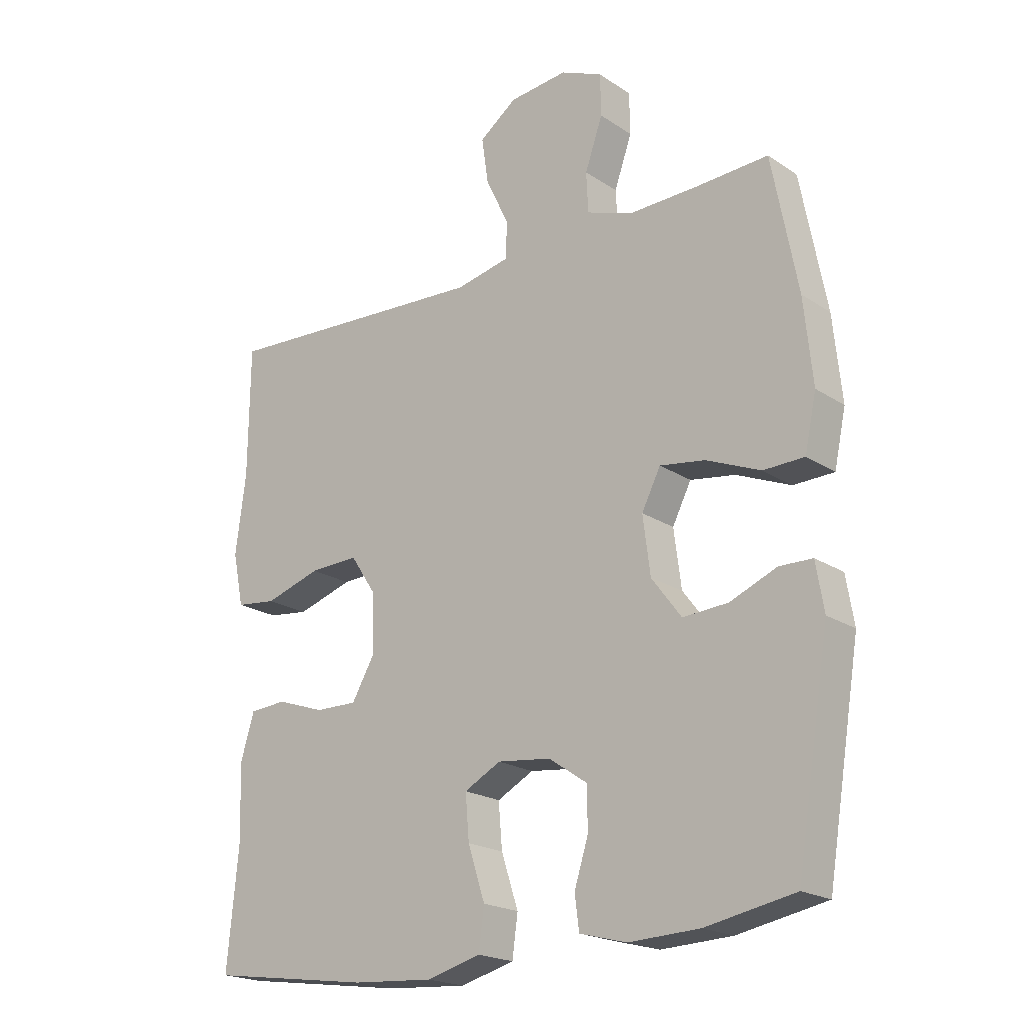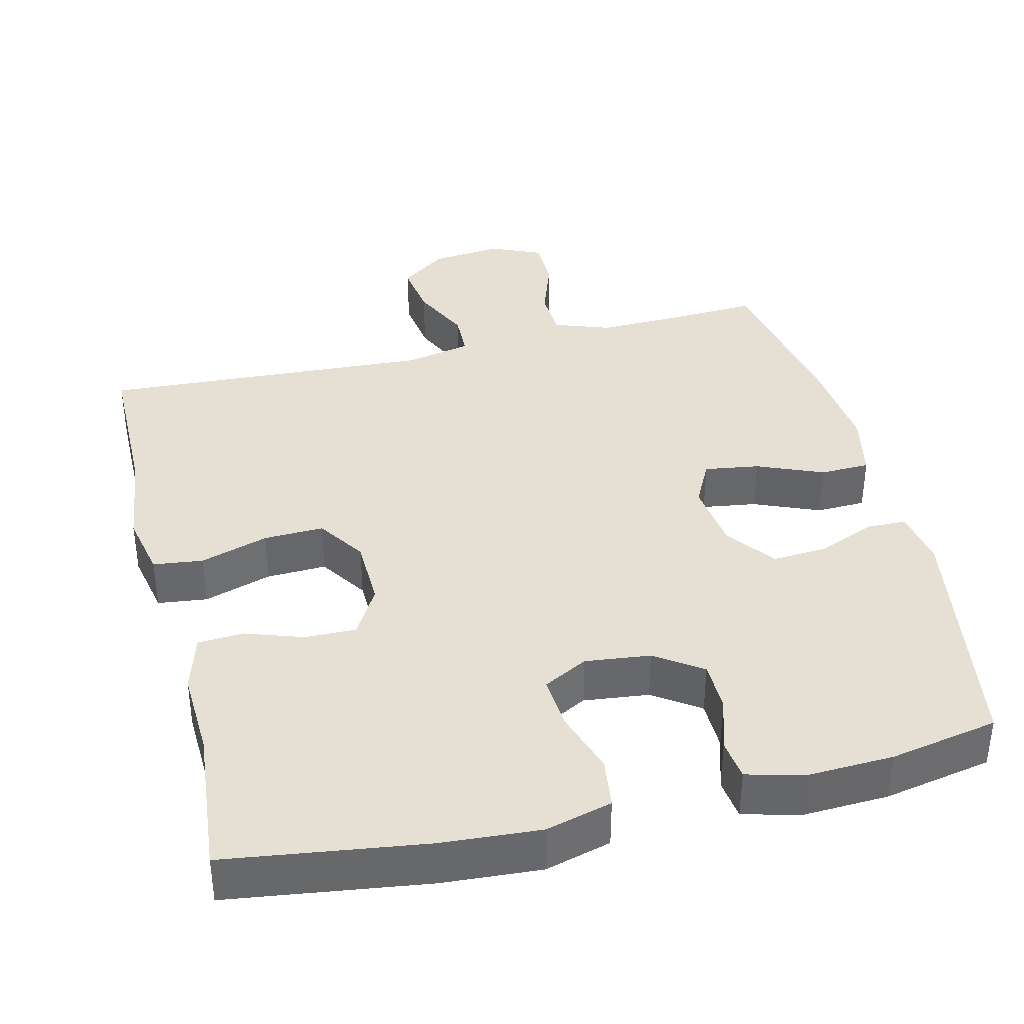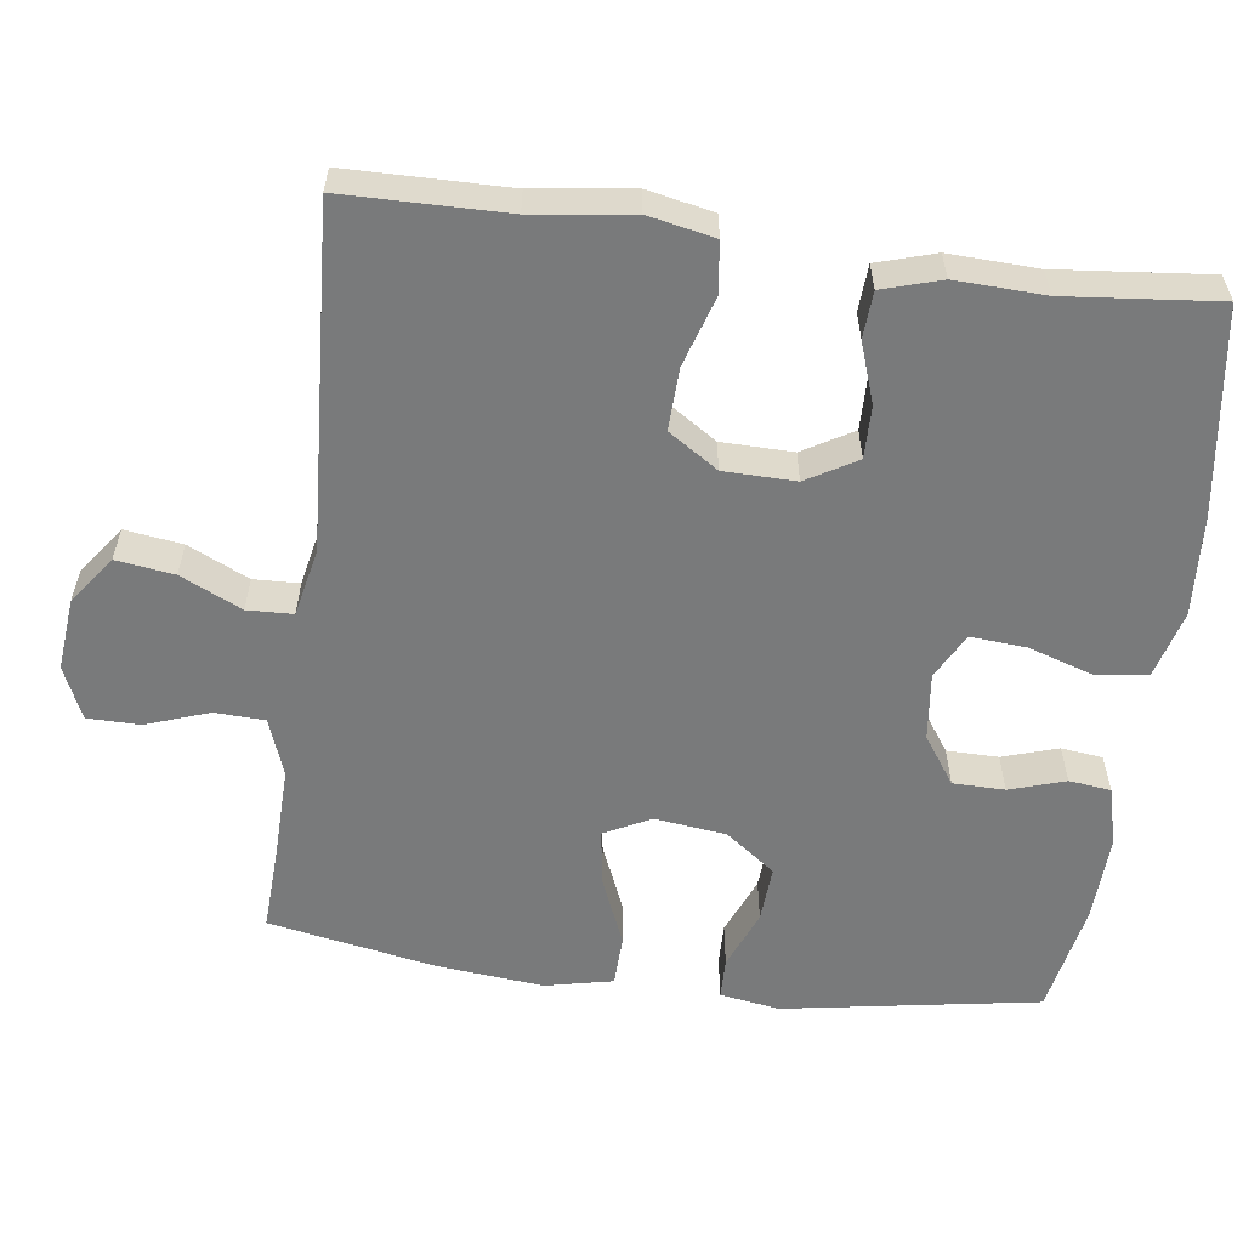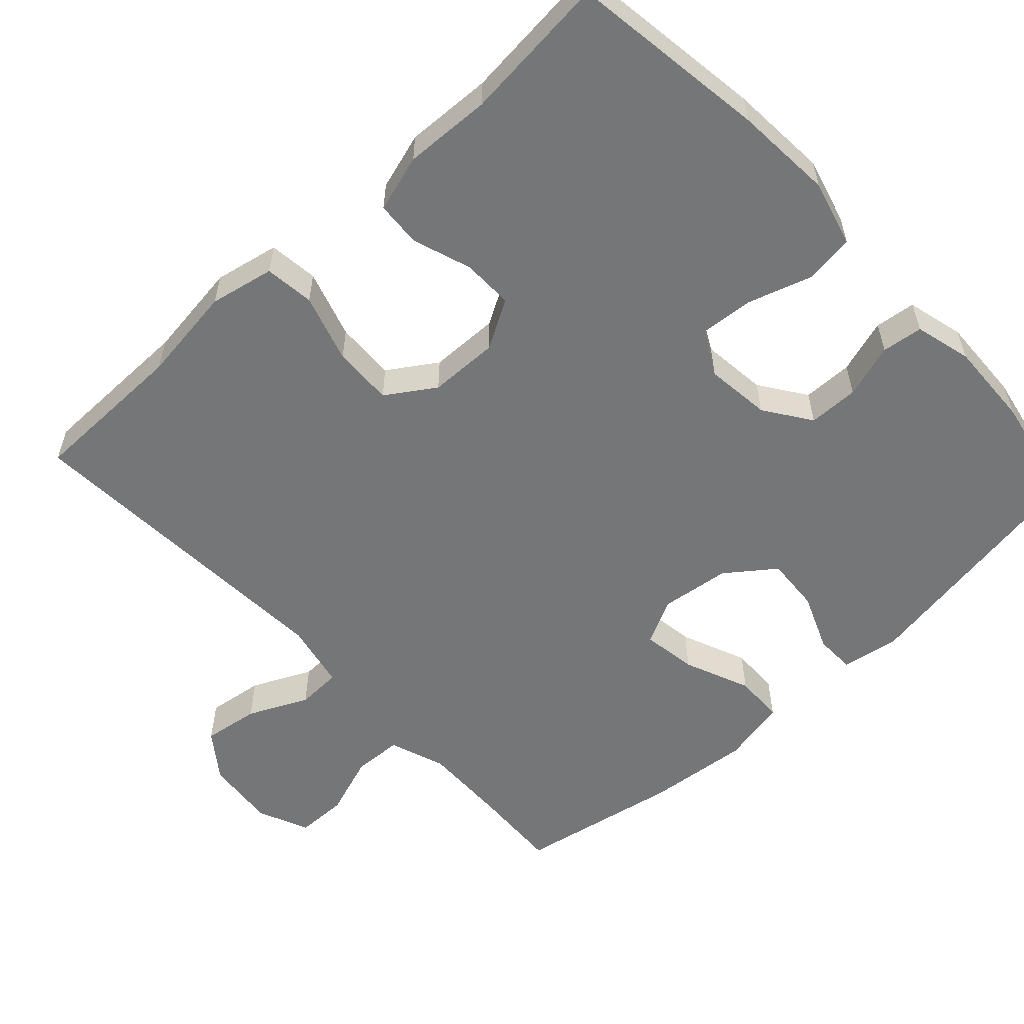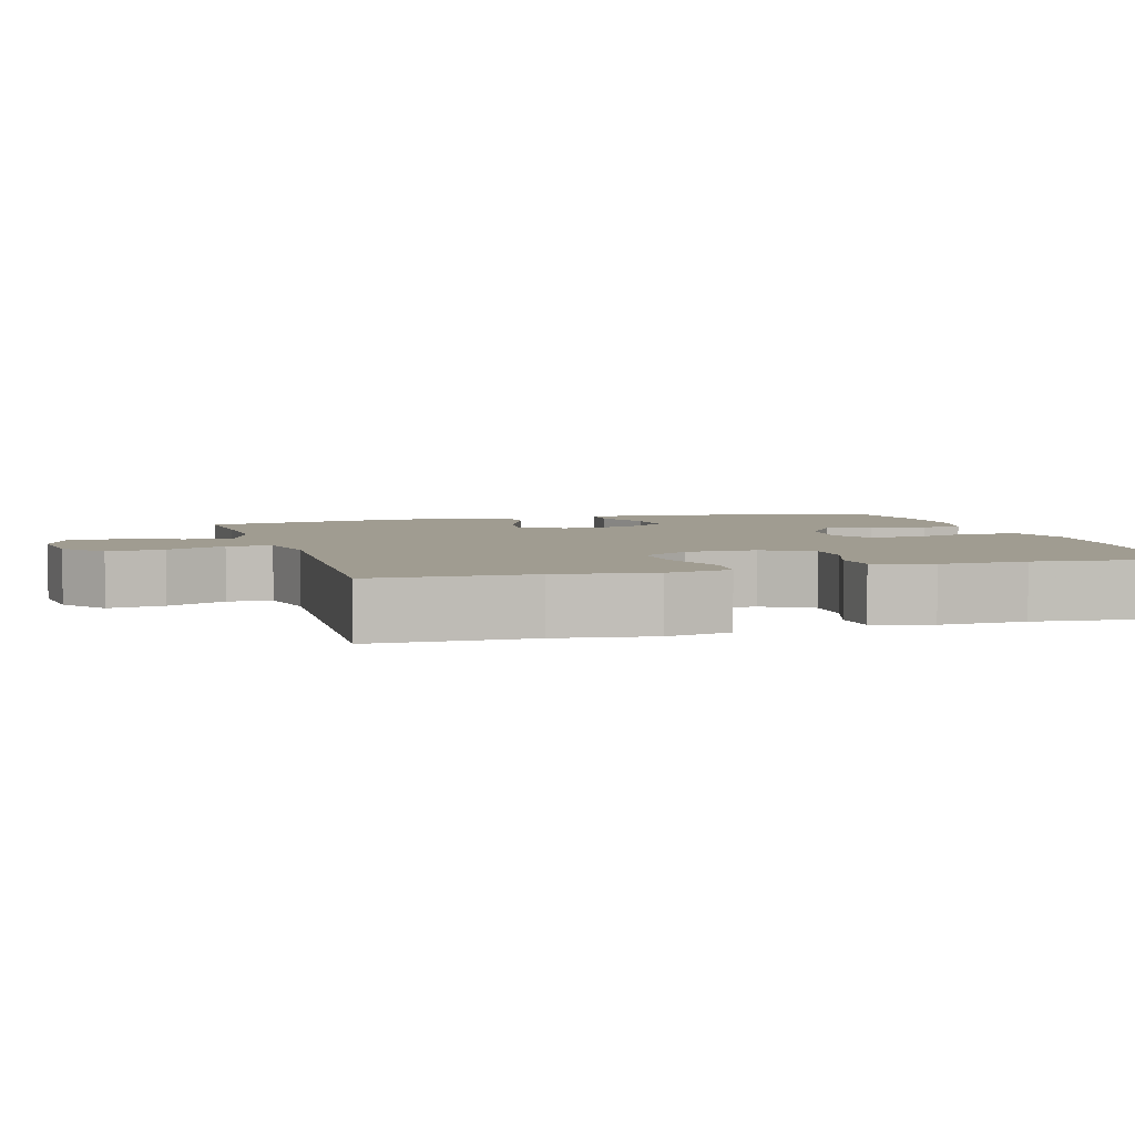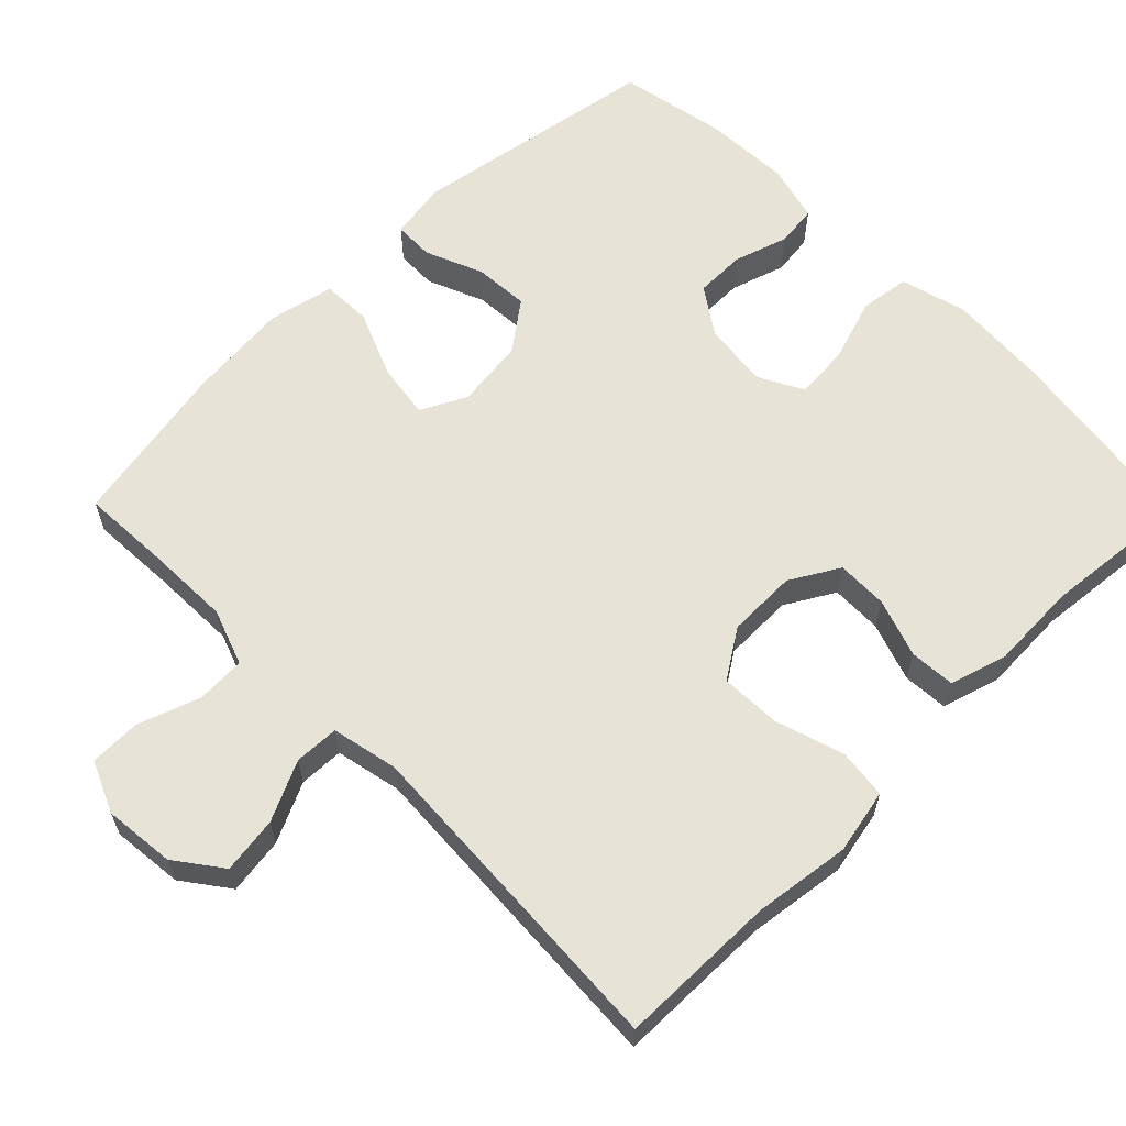
<metadata>
{"format":"obj","ext":"obj","renderer":"f3d","projection":"perspective","resolution":1024,"background":"white","views":[{"elev":-20.3,"azim":-140.0,"up":"+Z"},{"elev":38.1,"azim":166.3,"up":"+Y"},{"elev":-58.0,"azim":82.6,"up":"+Y"},{"elev":-56.7,"azim":132.9,"up":"+Y"},{"elev":4.4,"azim":73.7,"up":"+Y"},{"elev":61.9,"azim":45.5,"up":"+Y"}]}
</metadata>
<code>
v -0.5 0.07 0.5
v -0.383 0.07 0.494
v -0.267 0.07 0.491
v -0.191 0.07 0.518
v -0.188 0.07 0.584
v -0.217 0.07 0.667
v -0.216 0.07 0.736
v -0.147 0.07 0.766
v -0.051 0.07 0.756
v 0.011 0.07 0.71
v 0 0.07 0.634
v -0.038 0.07 0.554
v -0.036 0.07 0.494
v 0.053 0.07 0.475
v 0.5 0.07 0.5
v 0.502 0.07 0.287
v 0.519 0.07 0.157
v 0.501 0.07 0.07
v 0.434 0.07 0.062
v 0.342 0.07 0.091
v 0.261 0.07 0.094
v 0.218 0.07 0.029
v 0.216 0.07 -0.065
v 0.254 0.07 -0.131
v 0.323 0.07 -0.13
v 0.402 0.07 -0.103
v 0.463 0.07 -0.107
v 0.486 0.07 -0.184
v 0.481 0.07 -0.301
v 0.5 0.07 -0.5
v 0.232 0.07 -0.537
v 0.099 0.07 -0.546
v 0.01 0.07 -0.522
v 0.001 0.07 -0.455
v 0.029 0.07 -0.369
v 0.035 0.07 -0.296
v -0.025 0.07 -0.264
v -0.113 0.07 -0.274
v -0.176 0.07 -0.317
v -0.177 0.07 -0.385
v -0.154 0.07 -0.458
v -0.161 0.07 -0.513
v -0.238 0.07 -0.533
v -0.354 0.07 -0.528
v -0.5 0.07 -0.5
v -0.555 0.07 -0.164
v -0.542 0.07 -0.086
v -0.488 0.07 -0.085
v -0.411 0.07 -0.117
v -0.337 0.07 -0.122
v -0.288 0.07 -0.057
v -0.276 0.07 0.037
v -0.307 0.07 0.098
v -0.381 0.07 0.087
v -0.47 0.07 0.05
v -0.537 0.07 0.052
v -0.556 0.07 0.141
v -0.542 0.07 0.279
v -0.5 0 0.5
v -0.383 0 0.494
v -0.267 0 0.491
v -0.191 0 0.518
v -0.188 0 0.584
v -0.217 0 0.667
v -0.216 0 0.736
v -0.147 0 0.766
v -0.051 0 0.756
v 0.011 0 0.71
v 0 0 0.634
v -0.038 0 0.554
v -0.036 0 0.494
v 0.053 0 0.475
v 0.5 0 0.5
v 0.502 0 0.287
v 0.519 0 0.157
v 0.501 0 0.07
v 0.434 0 0.062
v 0.342 0 0.091
v 0.261 0 0.094
v 0.218 0 0.029
v 0.216 0 -0.065
v 0.254 0 -0.131
v 0.323 0 -0.13
v 0.402 0 -0.103
v 0.463 0 -0.107
v 0.486 0 -0.184
v 0.481 0 -0.301
v 0.5 0 -0.5
v 0.232 0 -0.537
v 0.099 0 -0.546
v 0.01 0 -0.522
v 0.001 0 -0.455
v 0.029 0 -0.369
v 0.035 0 -0.296
v -0.025 0 -0.264
v -0.113 0 -0.274
v -0.176 0 -0.317
v -0.177 0 -0.385
v -0.154 0 -0.458
v -0.161 0 -0.513
v -0.238 0 -0.533
v -0.354 0 -0.528
v -0.5 0 -0.5
v -0.555 0 -0.164
v -0.542 0 -0.086
v -0.488 0 -0.085
v -0.411 0 -0.117
v -0.337 0 -0.122
v -0.288 0 -0.057
v -0.276 0 0.037
v -0.307 0 0.098
v -0.381 0 0.087
v -0.47 0 0.05
v -0.537 0 0.052
v -0.556 0 0.141
v -0.542 0 0.279
f 57 58 1 2
f 54 55 56 57
f 53 54 57 2
f 52 53 2 3
f 46 47 48 49
f 46 49 50
f 45 46 50
f 44 45 50 51
f 40 41 42 43
f 39 40 43 44
f 32 33 34 35
f 32 35 36
f 29 30 31 32
f 29 32 36
f 28 29 36 37
f 25 26 27 28
f 24 25 28 37
f 17 18 19 20
f 16 17 20 21
f 14 15 16 21
f 13 14 21 22
f 9 10 11 12
f 9 12 13
f 8 9 13
f 5 6 7 8
f 4 5 8 13
f 52 3 4 13
f 51 52 13 22
f 39 44 51
f 38 39 51 22
f 23 24 37 38
f 22 23 38
f 60 59 116 115
f 115 114 113 112
f 60 115 112 111
f 61 60 111 110
f 107 106 105 104
f 108 107 104
f 108 104 103
f 109 108 103 102
f 101 100 99 98
f 102 101 98 97
f 93 92 91 90
f 94 93 90
f 90 89 88 87
f 94 90 87
f 95 94 87 86
f 86 85 84 83
f 95 86 83 82
f 78 77 76 75
f 79 78 75 74
f 79 74 73 72
f 80 79 72 71
f 70 69 68 67
f 71 70 67
f 71 67 66
f 66 65 64 63
f 71 66 63 62
f 71 62 61 110
f 80 71 110 109
f 109 102 97
f 80 109 97 96
f 96 95 82 81
f 96 81 80
f 1 59 60 2
f 2 60 61 3
f 3 61 62 4
f 4 62 63 5
f 5 63 64 6
f 6 64 65 7
f 7 65 66 8
f 8 66 67 9
f 9 67 68 10
f 10 68 69 11
f 11 69 70 12
f 12 70 71 13
f 13 71 72 14
f 14 72 73 15
f 15 73 74 16
f 16 74 75 17
f 17 75 76 18
f 18 76 77 19
f 19 77 78 20
f 20 78 79 21
f 21 79 80 22
f 22 80 81 23
f 23 81 82 24
f 24 82 83 25
f 25 83 84 26
f 26 84 85 27
f 27 85 86 28
f 28 86 87 29
f 29 87 88 30
f 30 88 89 31
f 31 89 90 32
f 32 90 91 33
f 33 91 92 34
f 34 92 93 35
f 35 93 94 36
f 36 94 95 37
f 37 95 96 38
f 38 96 97 39
f 39 97 98 40
f 40 98 99 41
f 41 99 100 42
f 42 100 101 43
f 43 101 102 44
f 44 102 103 45
f 45 103 104 46
f 46 104 105 47
f 47 105 106 48
f 48 106 107 49
f 49 107 108 50
f 50 108 109 51
f 51 109 110 52
f 52 110 111 53
f 53 111 112 54
f 54 112 113 55
f 55 113 114 56
f 56 114 115 57
f 57 115 116 58
f 58 116 59 1

</code>
